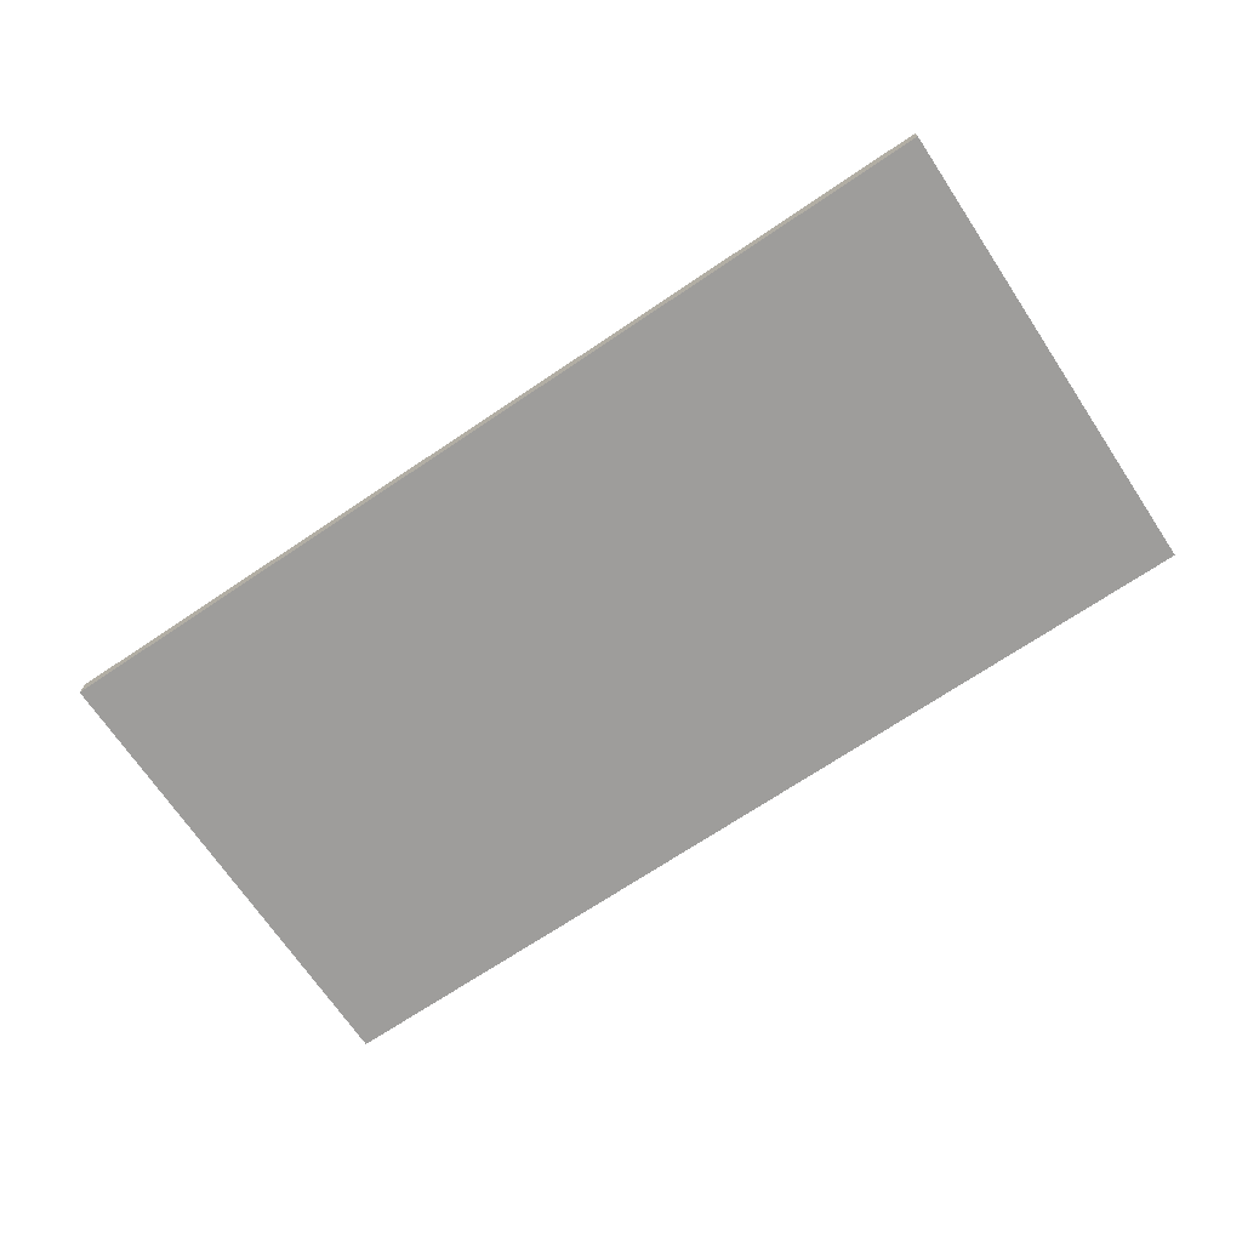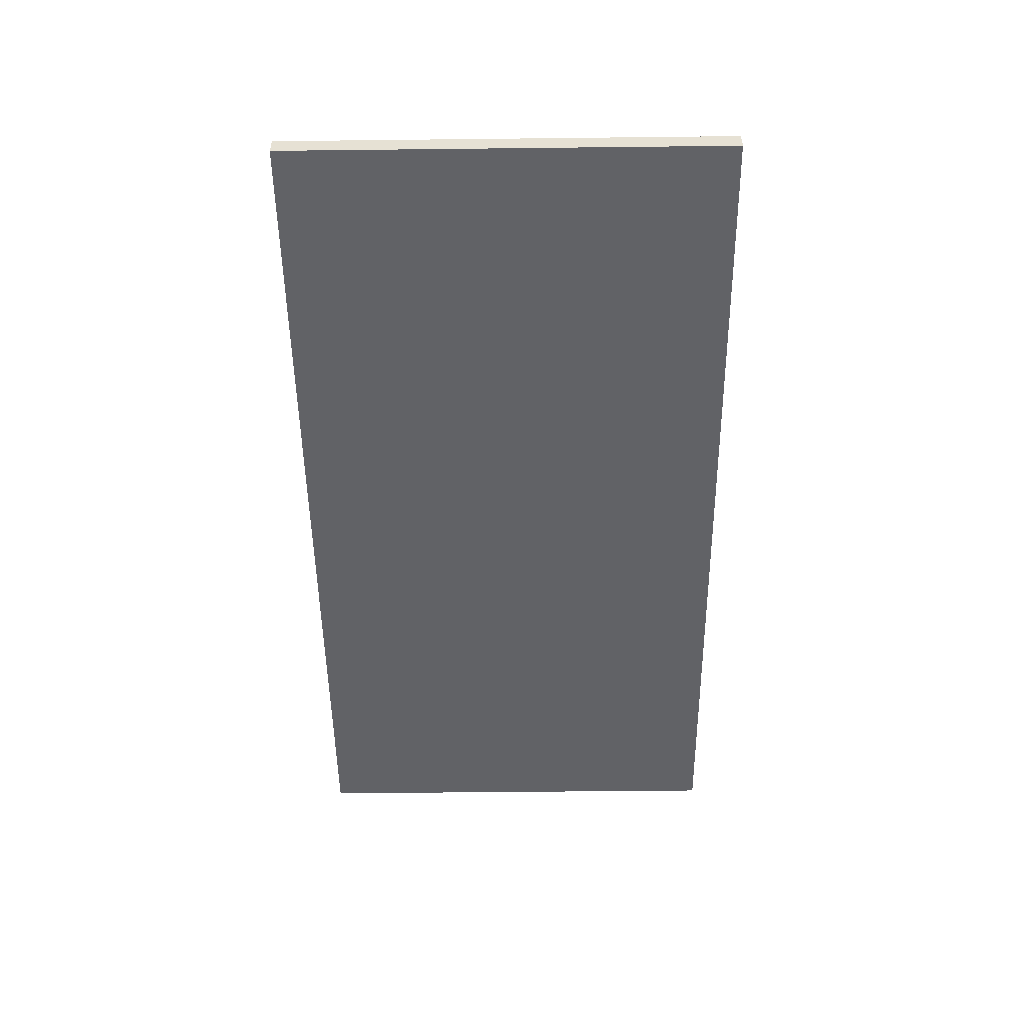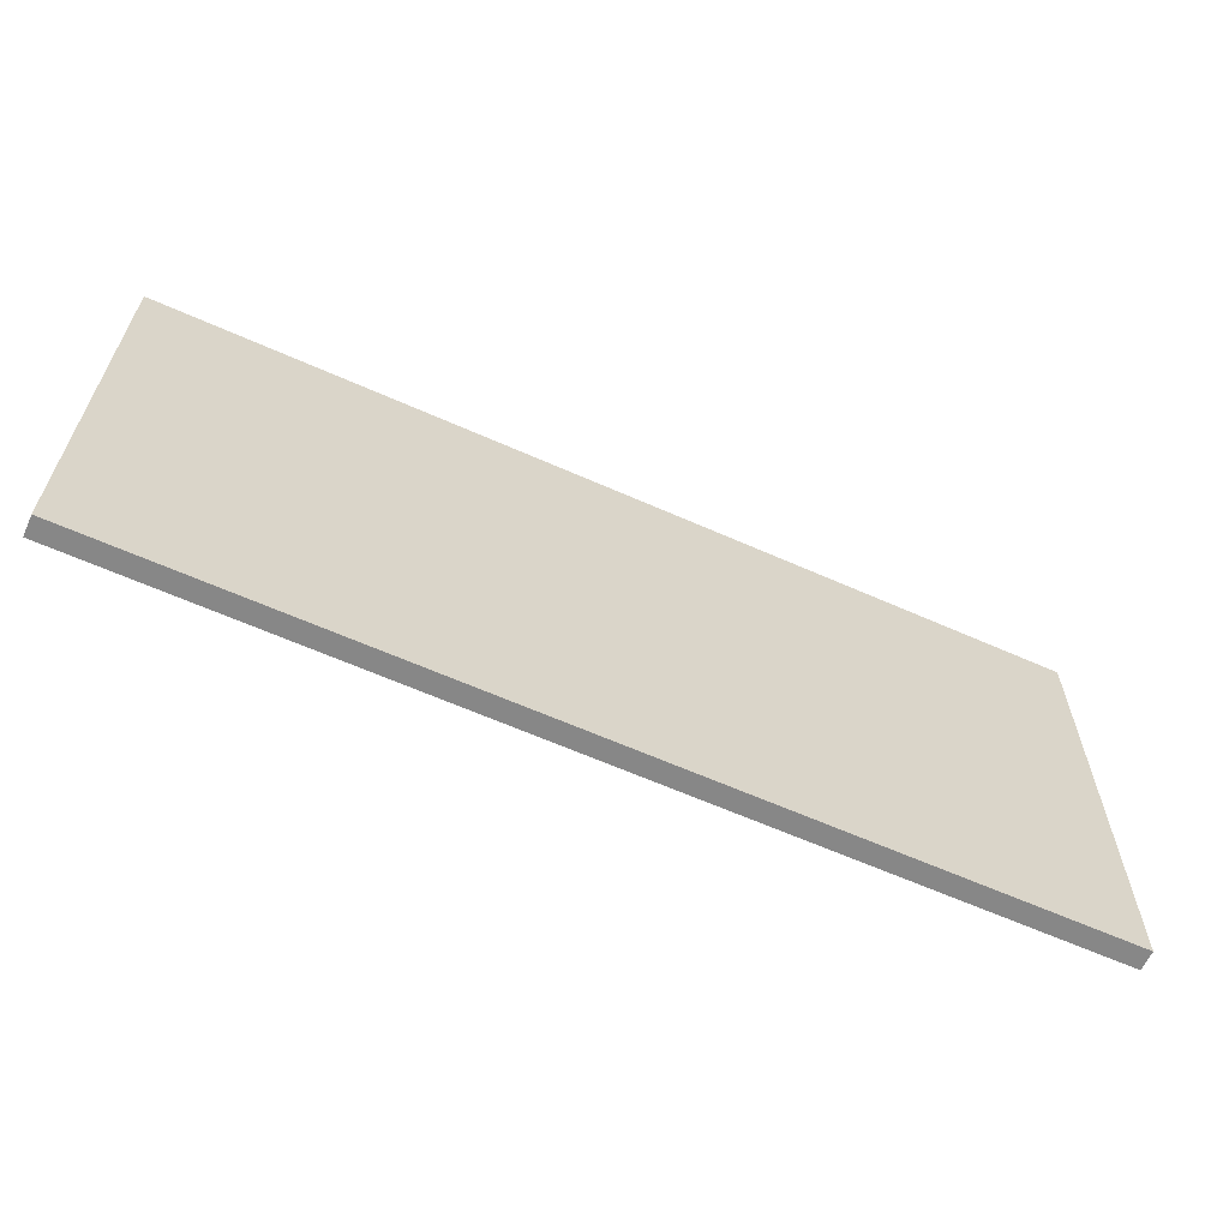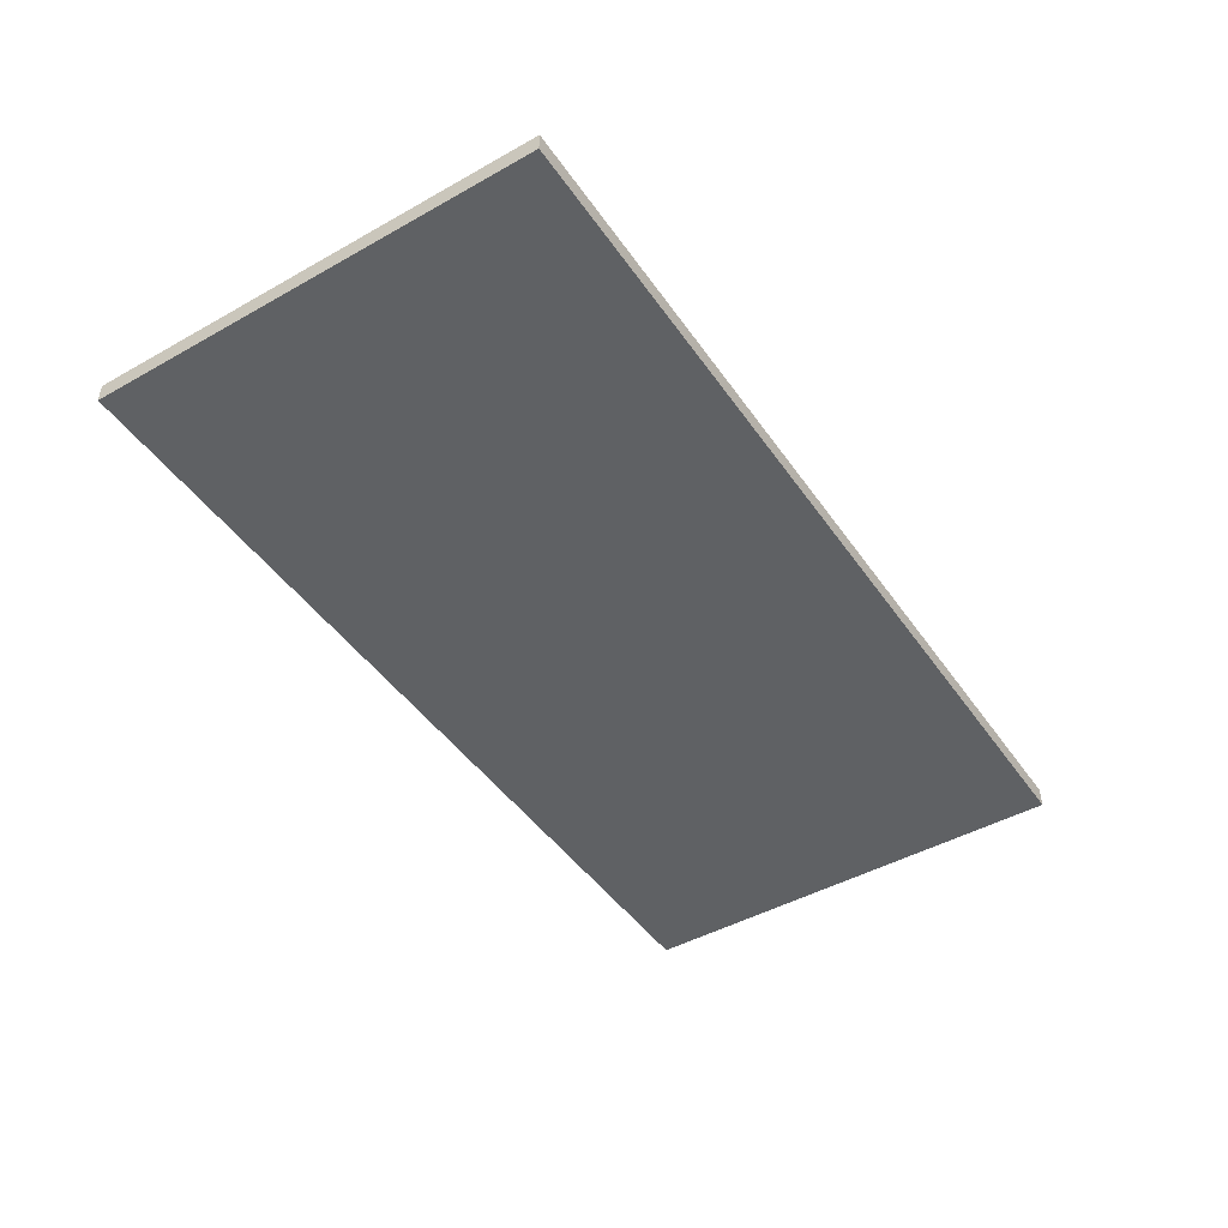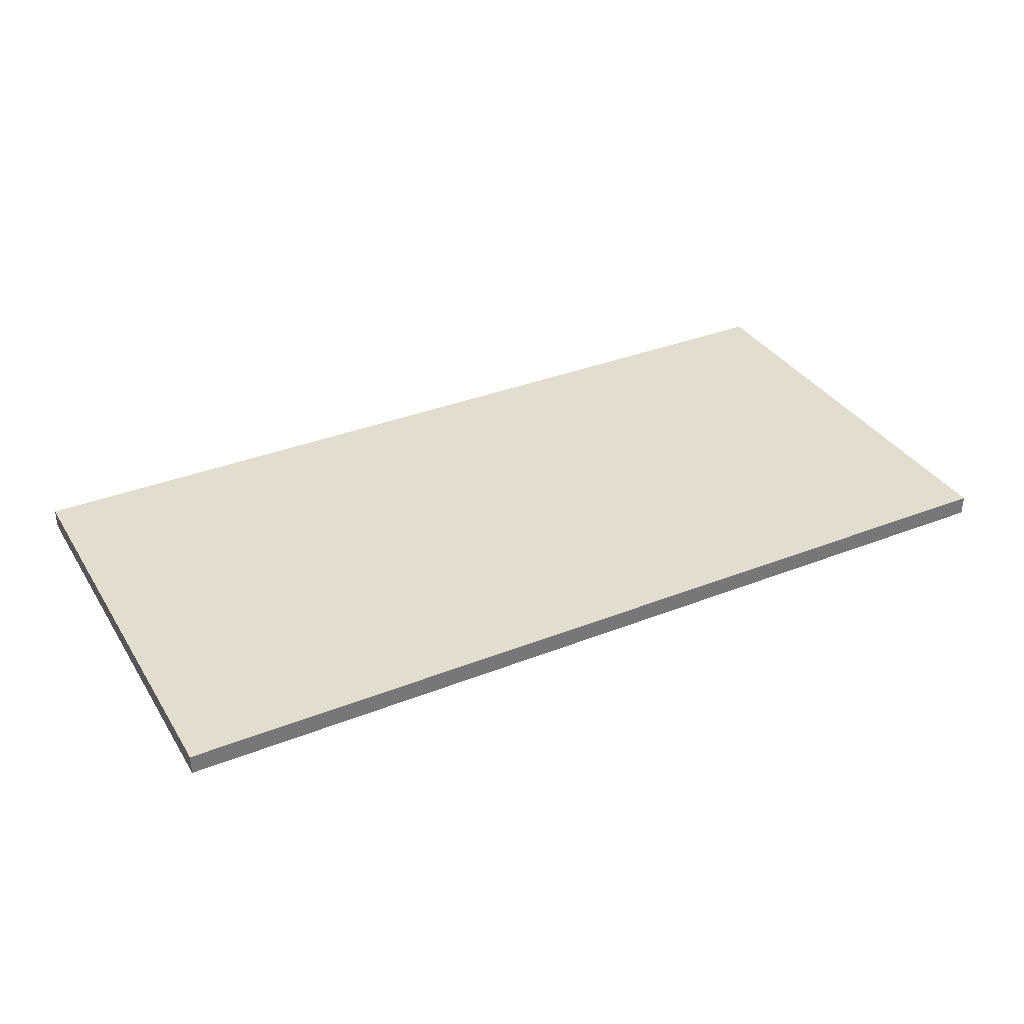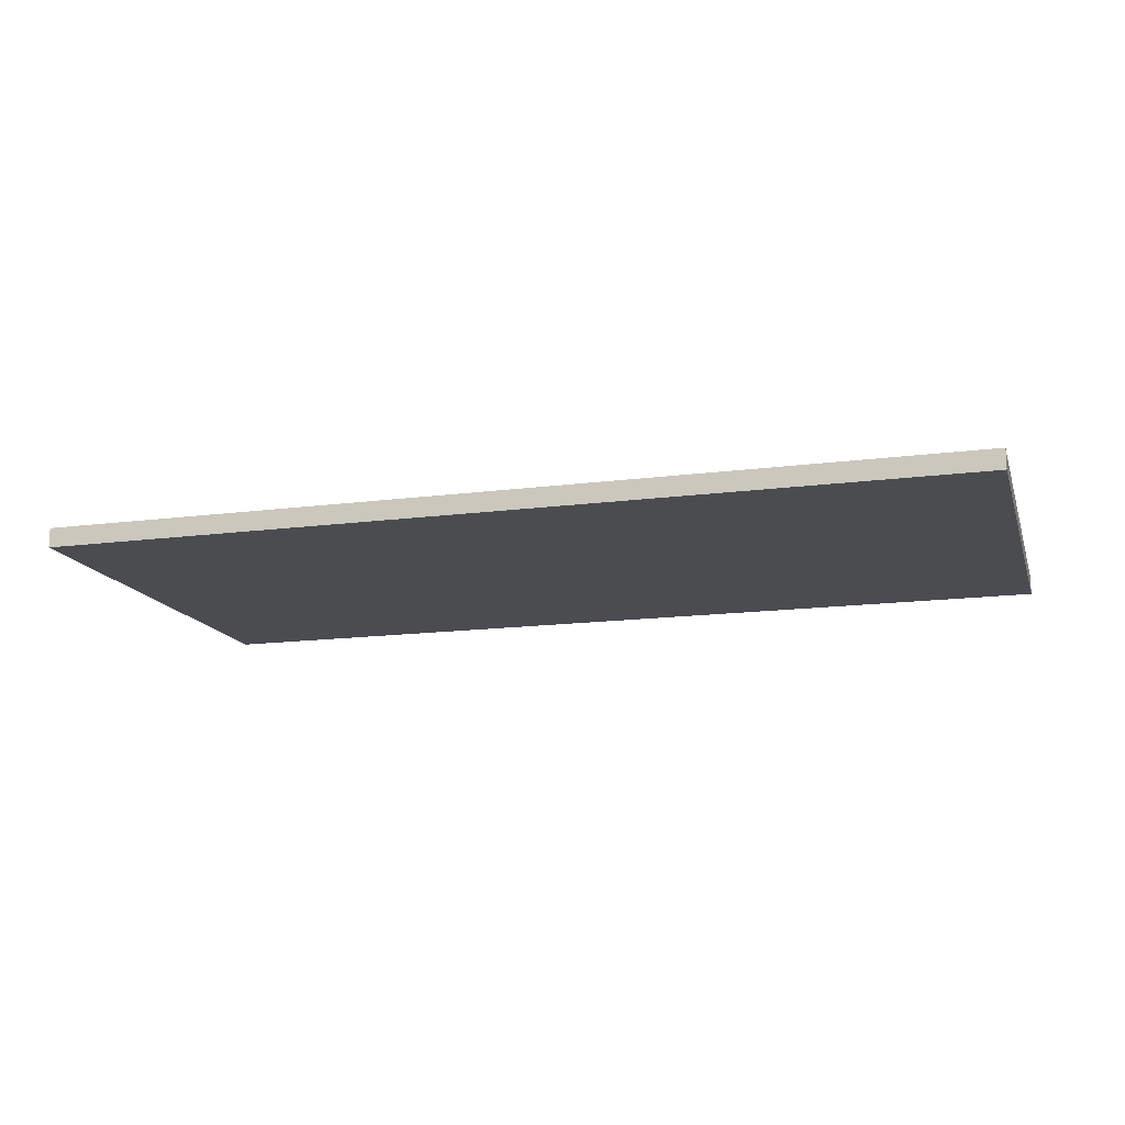
<metadata>
{"format":"obj","ext":"obj","renderer":"f3d","projection":"perspective","resolution":1024,"background":"white","views":[{"elev":-70.4,"azim":-146.1,"up":"+Y"},{"elev":-50.7,"azim":90.7,"up":"+Y"},{"elev":-62.6,"azim":-24.3,"up":"+Z"},{"elev":-45.9,"azim":122.8,"up":"+Y"},{"elev":34.8,"azim":152.2,"up":"+Y"},{"elev":-15.0,"azim":-164.2,"up":"+Y"}]}
</metadata>
<code>
o mesh6/mesh6-geometry#mesh6-geometry
v -0.5499 0.7617 -0.2738
v -0.5499 0.7385 0.2593
v -0.5499 0.7617 0.2593
v -0.5499 0.7385 -0.2738
v 0.5279 0.7617 0.2593
v 0.5279 0.7385 -0.2738
v 0.5279 0.7617 -0.2738
v 0.5279 0.7385 0.2593
f 1 2 3
f 2 1 4
f 3 2 1
f 4 1 2
f 5 1 3
f 3 1 5
f 1 6 4
f 4 6 1
f 6 2 4
f 4 2 6
f 1 5 7
f 7 5 1
f 6 1 7
f 7 1 6
f 2 6 8
f 8 6 2
f 5 6 7
f 7 6 5
f 6 5 8
f 8 5 6

</code>
